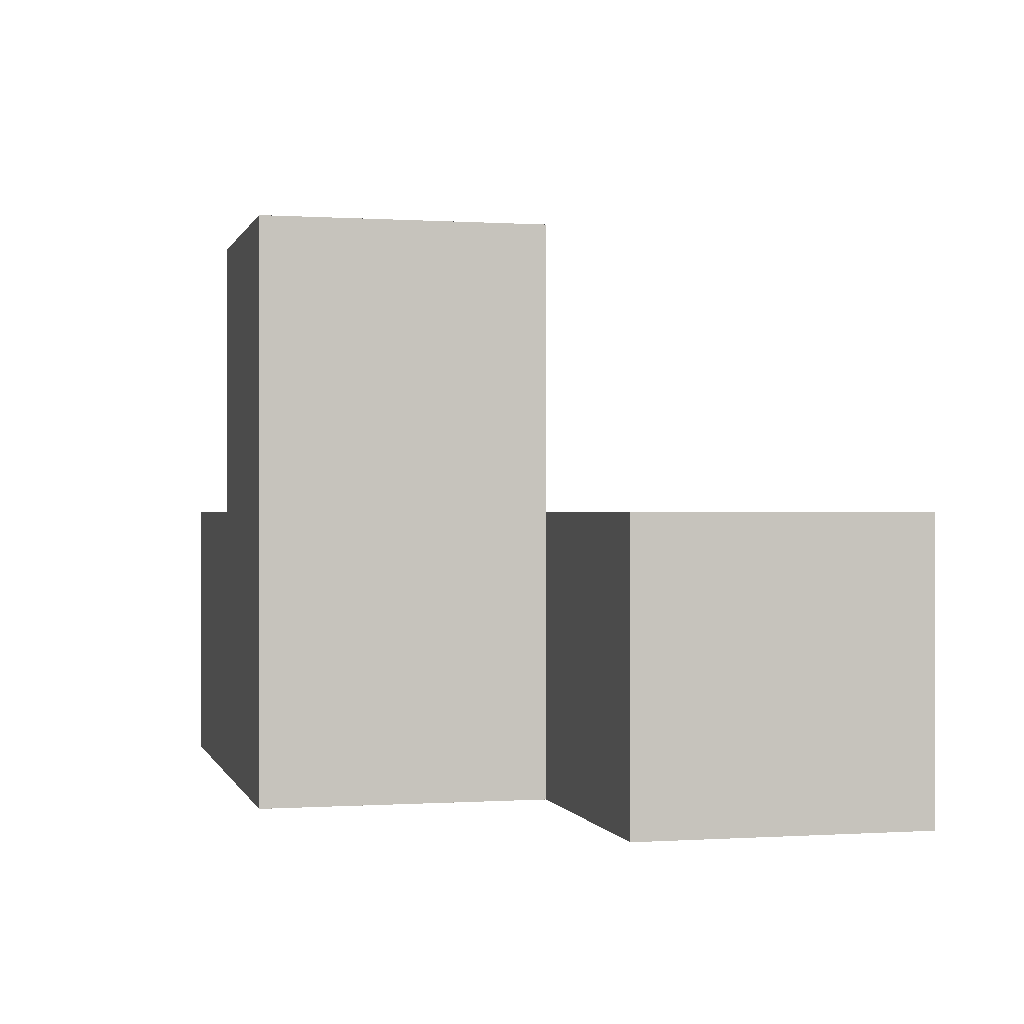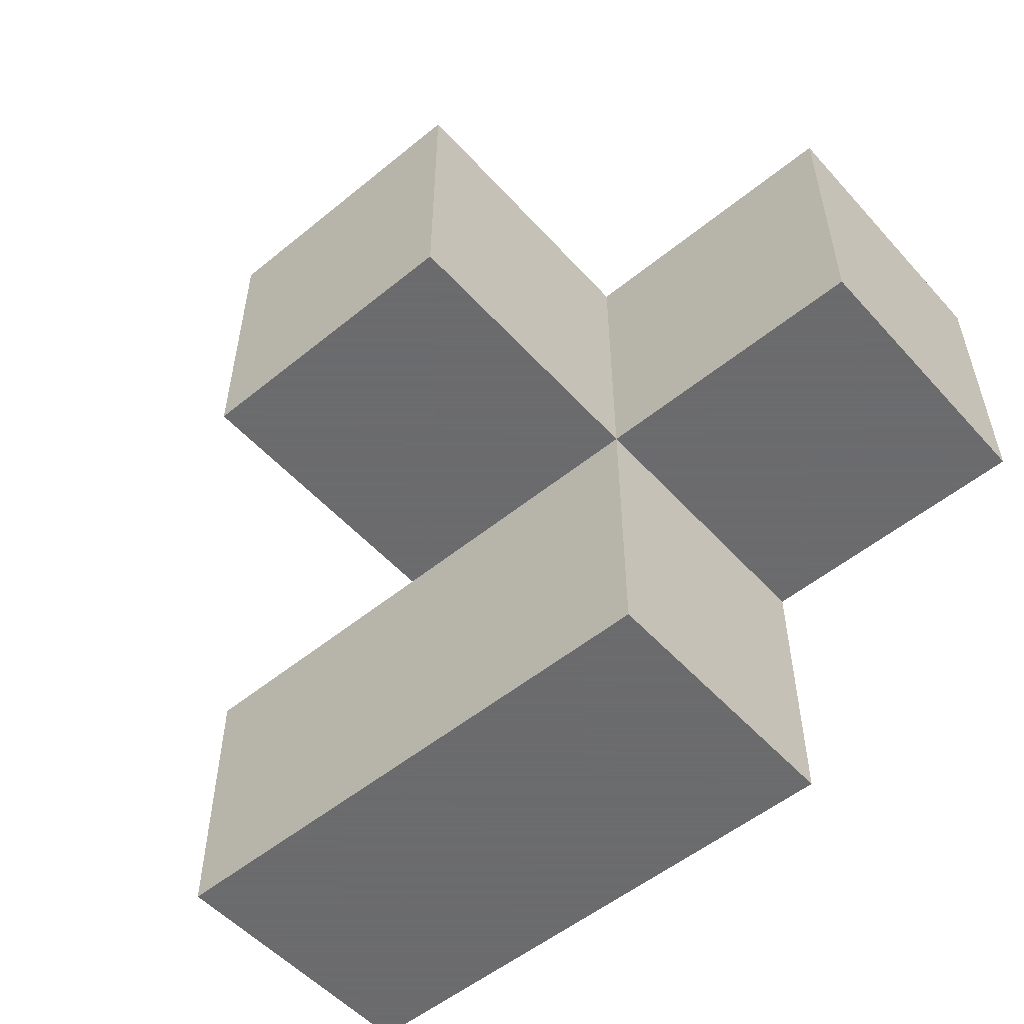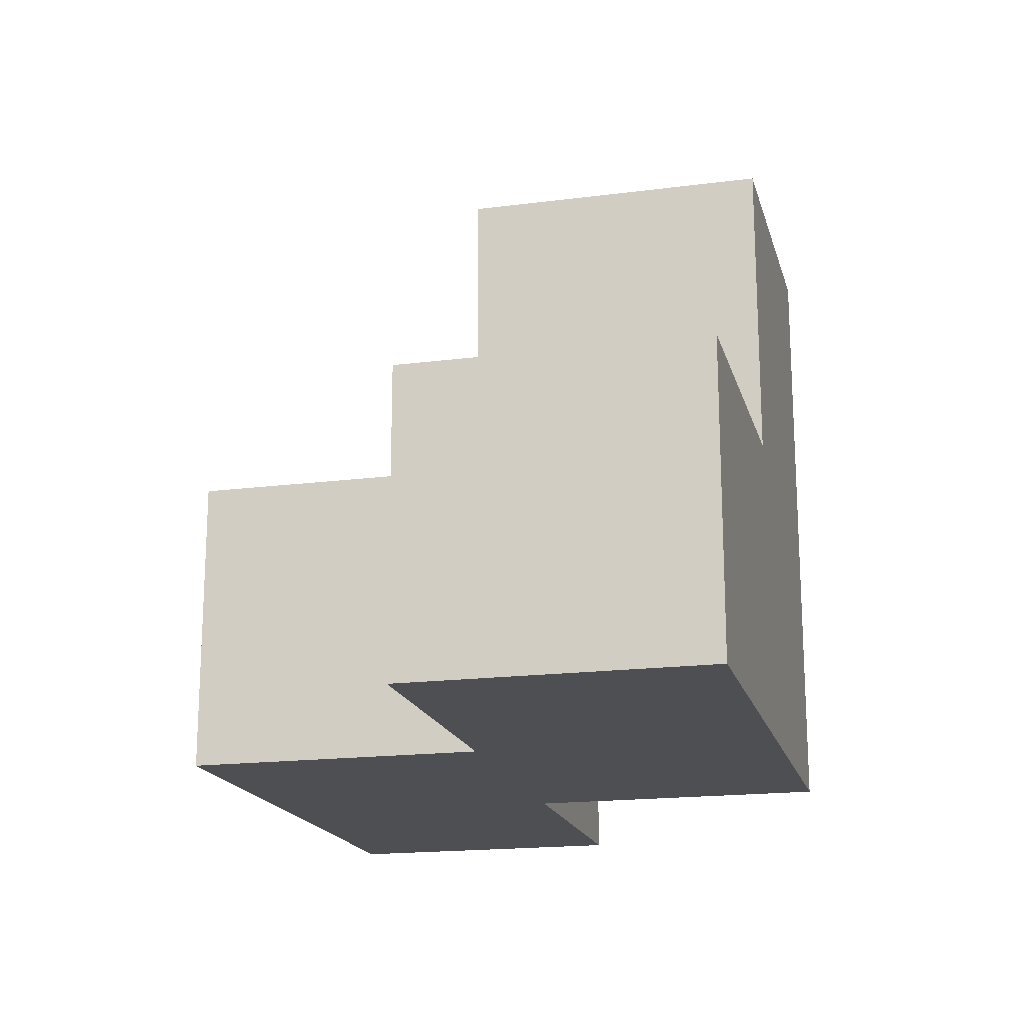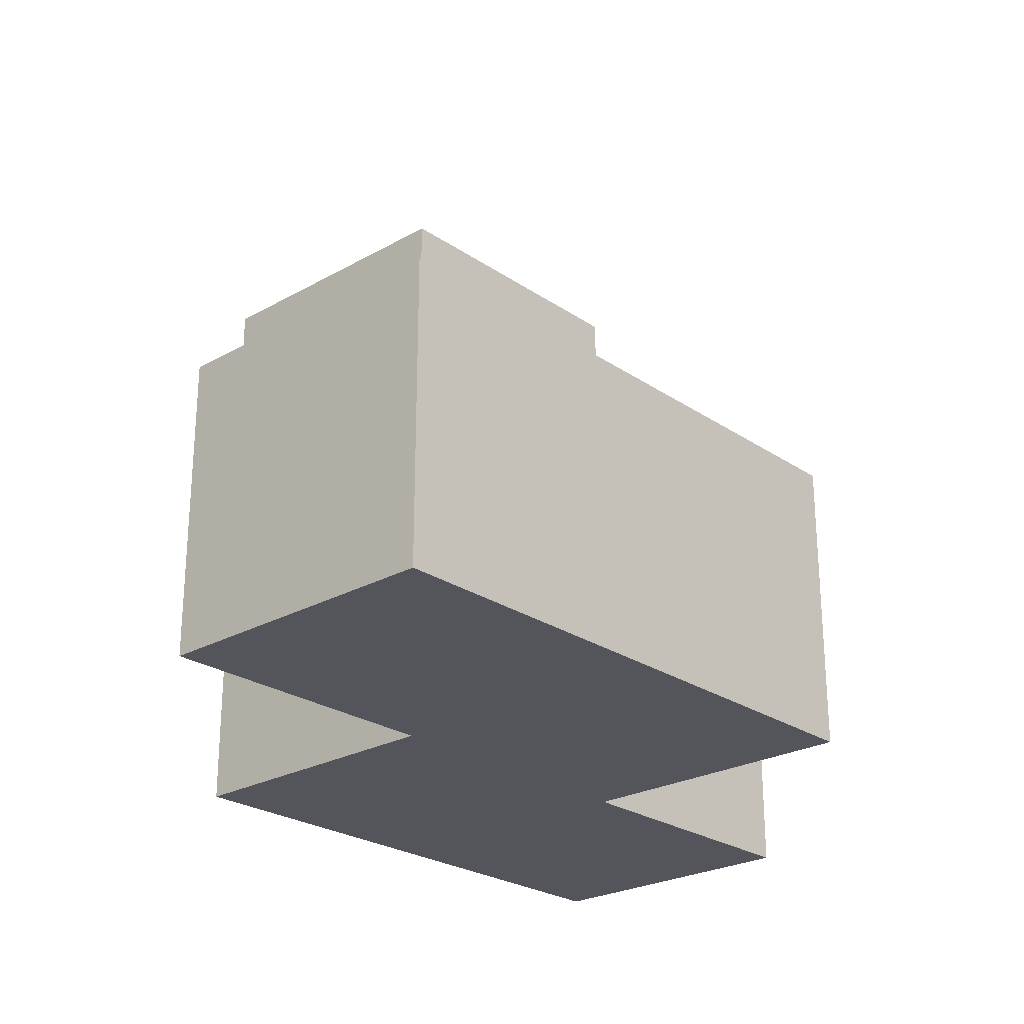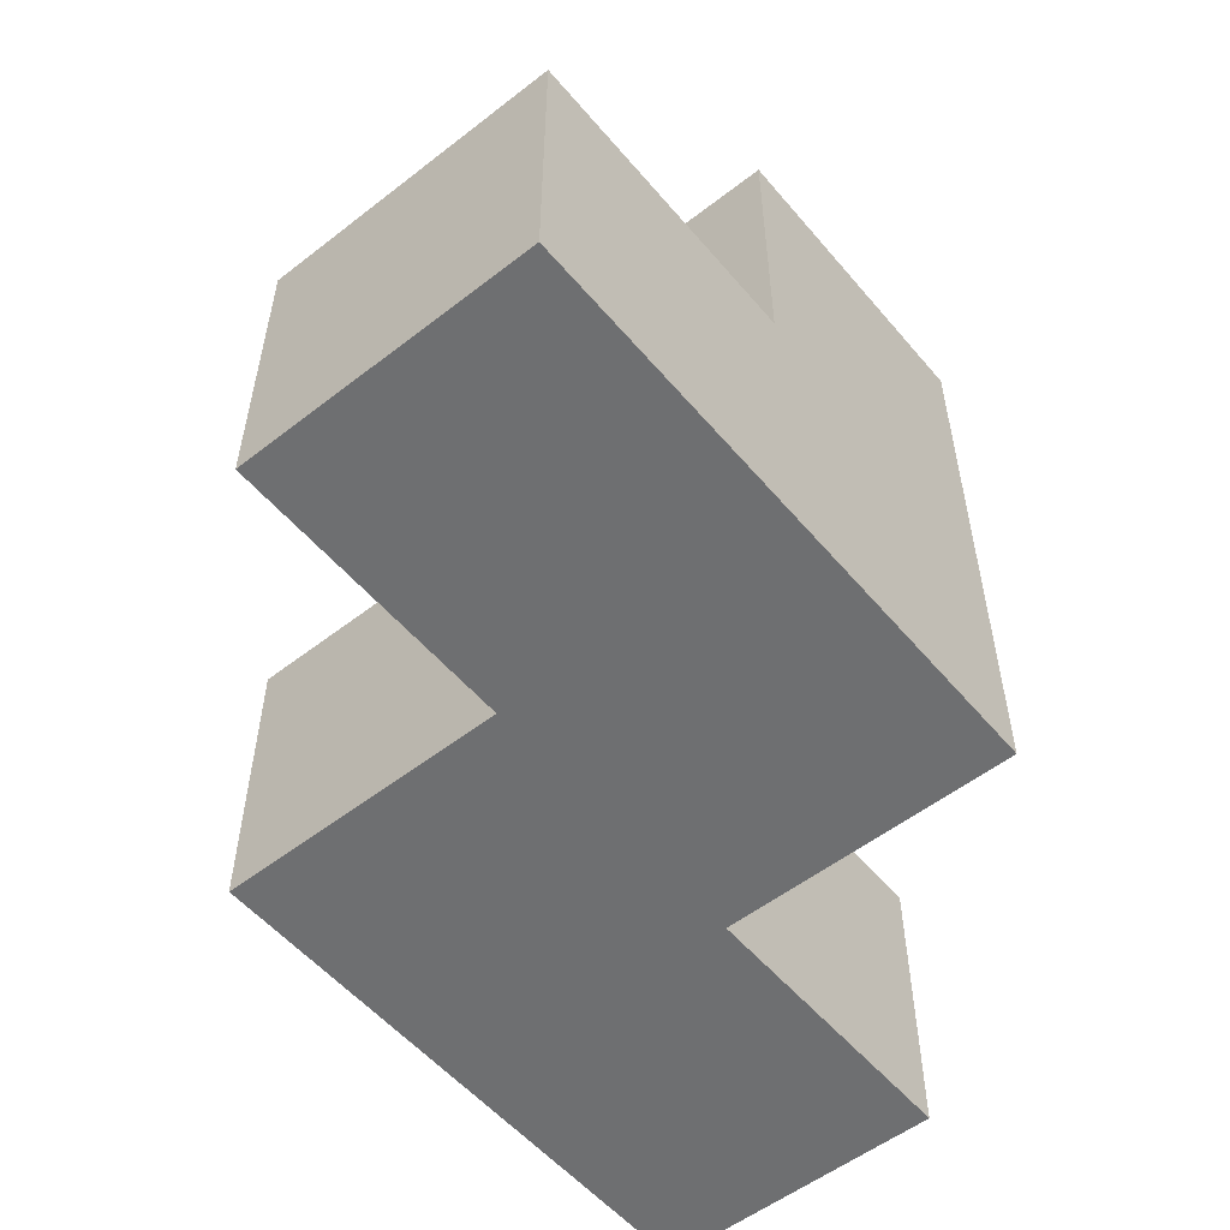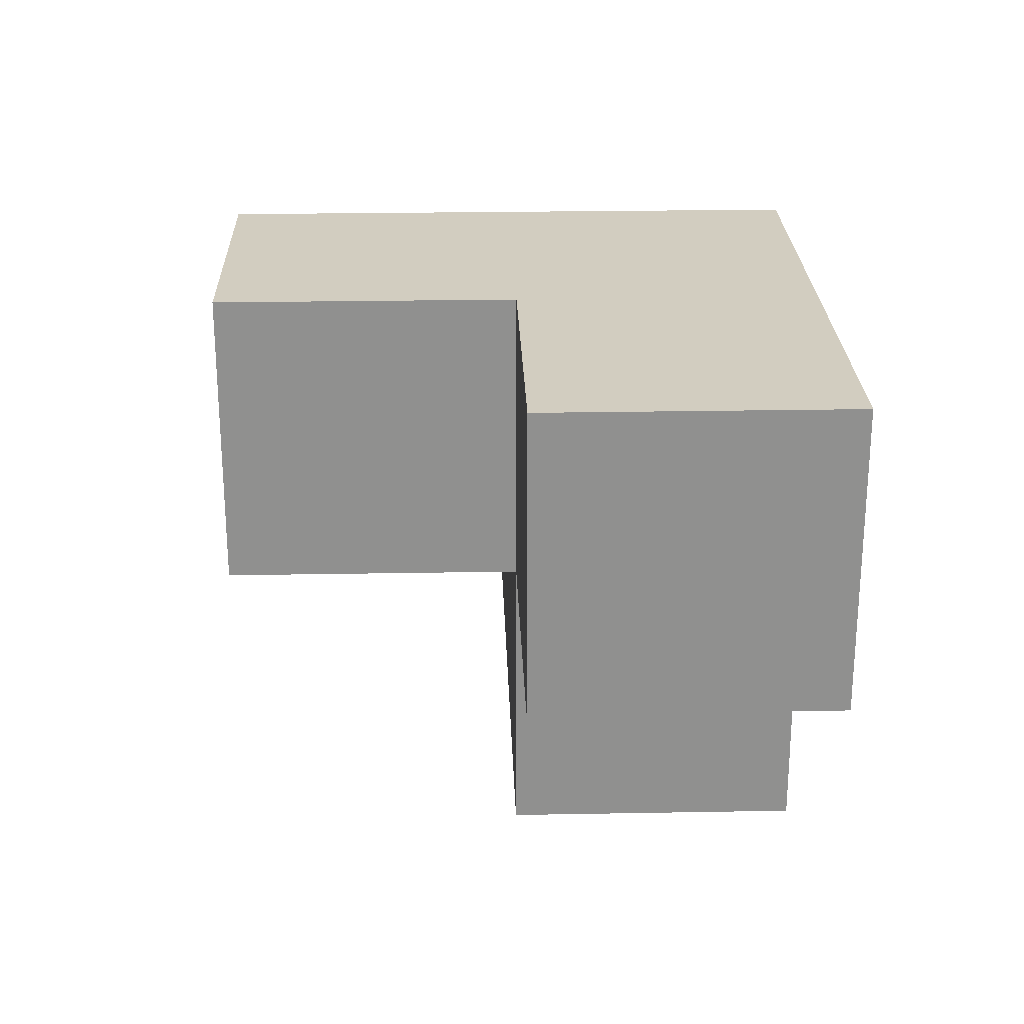
<metadata>
{"format":"obj","ext":"obj","renderer":"f3d","projection":"perspective","resolution":1024,"background":"white","views":[{"elev":0.0,"azim":-103.8,"up":"+Z"},{"elev":-53.5,"azim":41.0,"up":"+Y"},{"elev":-18.0,"azim":104.1,"up":"+Z"},{"elev":-25.0,"azim":-47.6,"up":"+Z"},{"elev":-54.6,"azim":129.4,"up":"+Z"},{"elev":24.6,"azim":88.3,"up":"+Y"}]}
</metadata>
<code>
v 2.005 2.001 2.007
v 2.005 1.011 2.997
v 1.015 2.001 2.007
v 2.995 2.001 3.987
v 2.995 1.011 2.007
v 2.995 2.991 2.007
v 3.985 2.991 2.007
v 2.005 2.991 2.997
v 1.015 1.011 2.997
v 2.005 2.001 3.987
v 2.005 1.011 2.007
v 3.985 2.001 2.997
v 2.995 2.001 2.997
v 2.995 2.991 3.987
v 2.005 2.991 2.007
v 1.015 1.011 2.007
v 3.985 2.001 2.007
v 2.005 2.001 2.997
v 2.995 1.011 2.997
v 2.995 2.001 2.007
v 1.015 2.001 2.997
v 2.995 2.991 2.997
v 2.005 2.991 3.987
v 3.985 2.991 2.997
f 20 1 6
f 15 6 1
f 6 15 22
f 8 22 15
f 15 1 8
f 18 8 1
f 17 20 7
f 6 7 20
f 13 12 22
f 24 22 12
f 20 17 13
f 12 13 17
f 7 6 24
f 22 24 6
f 17 7 12
f 24 12 7
f 5 11 20
f 1 20 11
f 2 19 18
f 13 18 19
f 11 5 2
f 19 2 5
f 5 20 19
f 13 19 20
f 10 4 23
f 14 23 4
f 18 13 10
f 4 10 13
f 22 8 14
f 23 14 8
f 8 18 23
f 10 23 18
f 13 22 4
f 14 4 22
f 11 16 1
f 3 1 16
f 9 2 21
f 18 21 2
f 16 11 9
f 2 9 11
f 1 3 18
f 21 18 3
f 3 16 21
f 9 21 16

</code>
